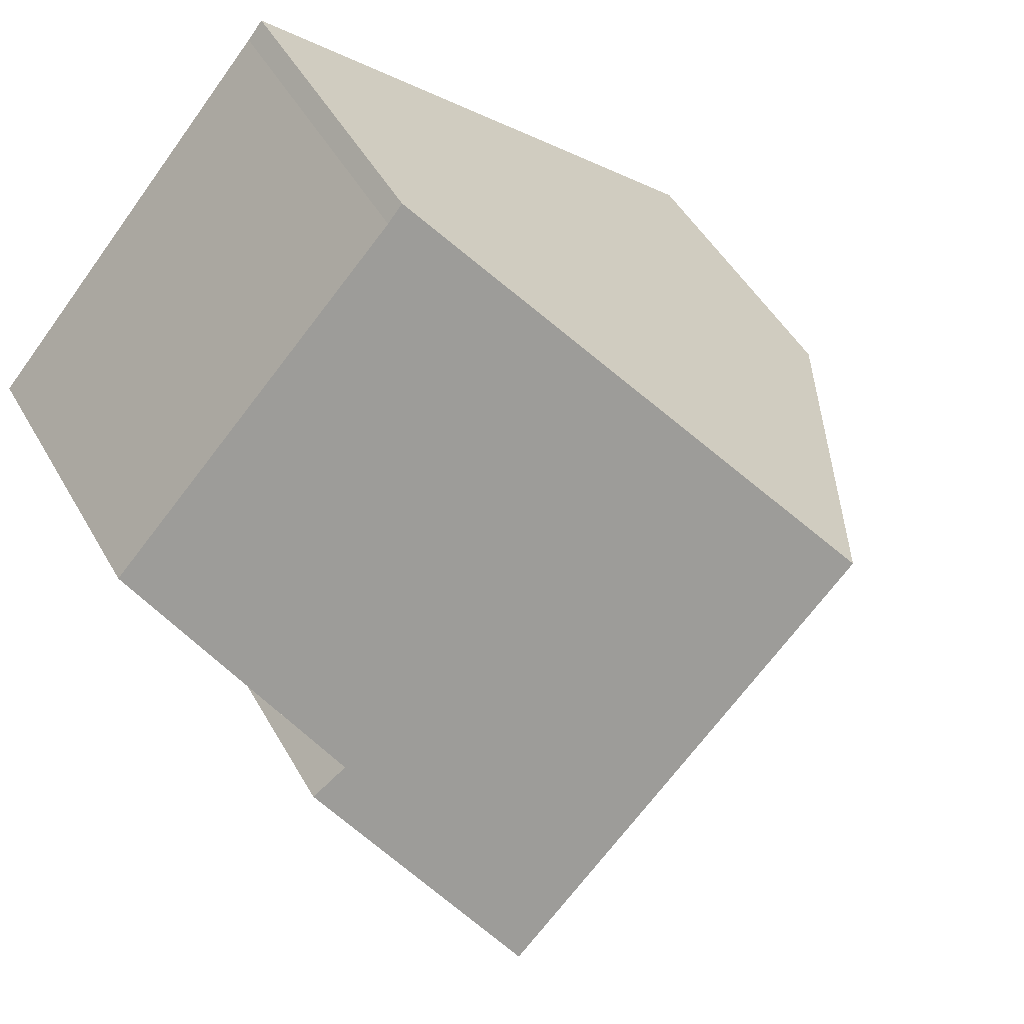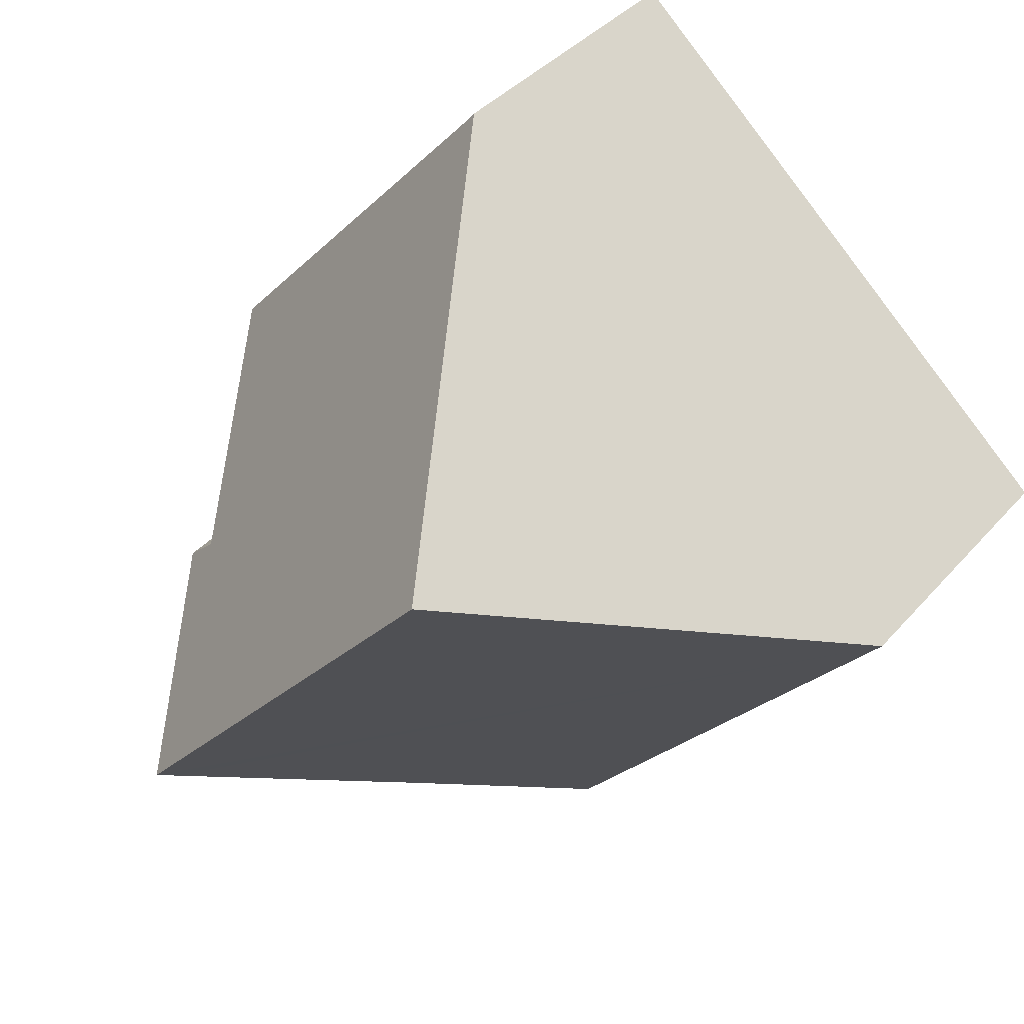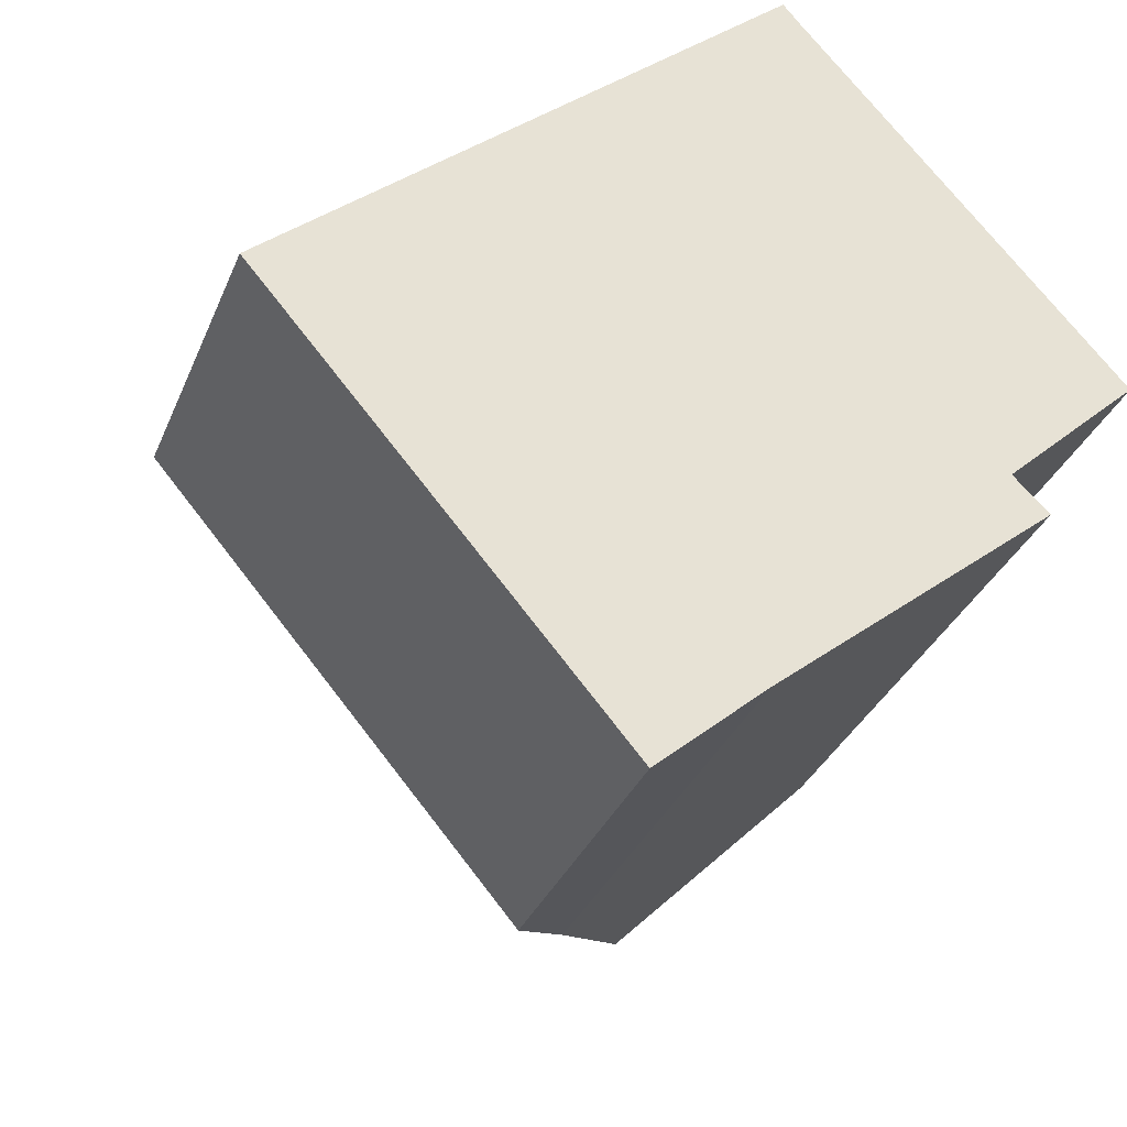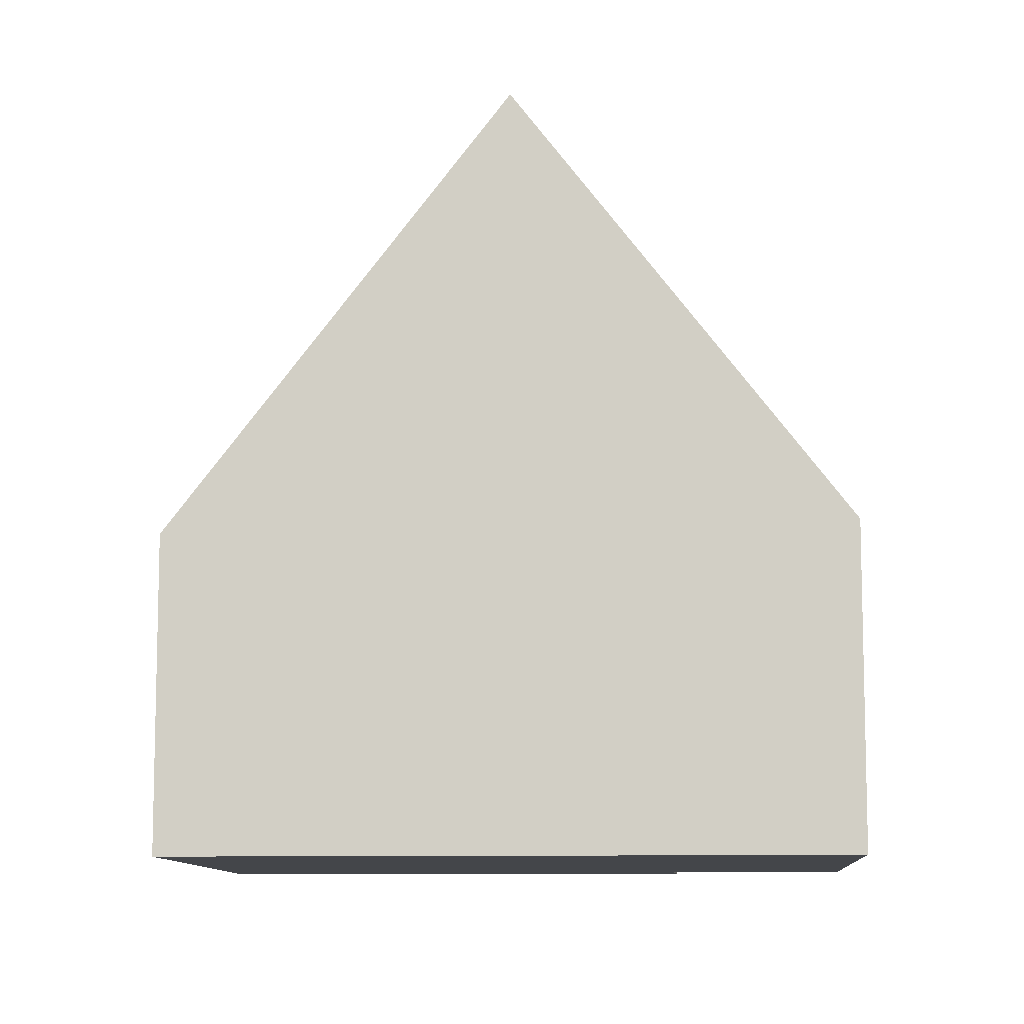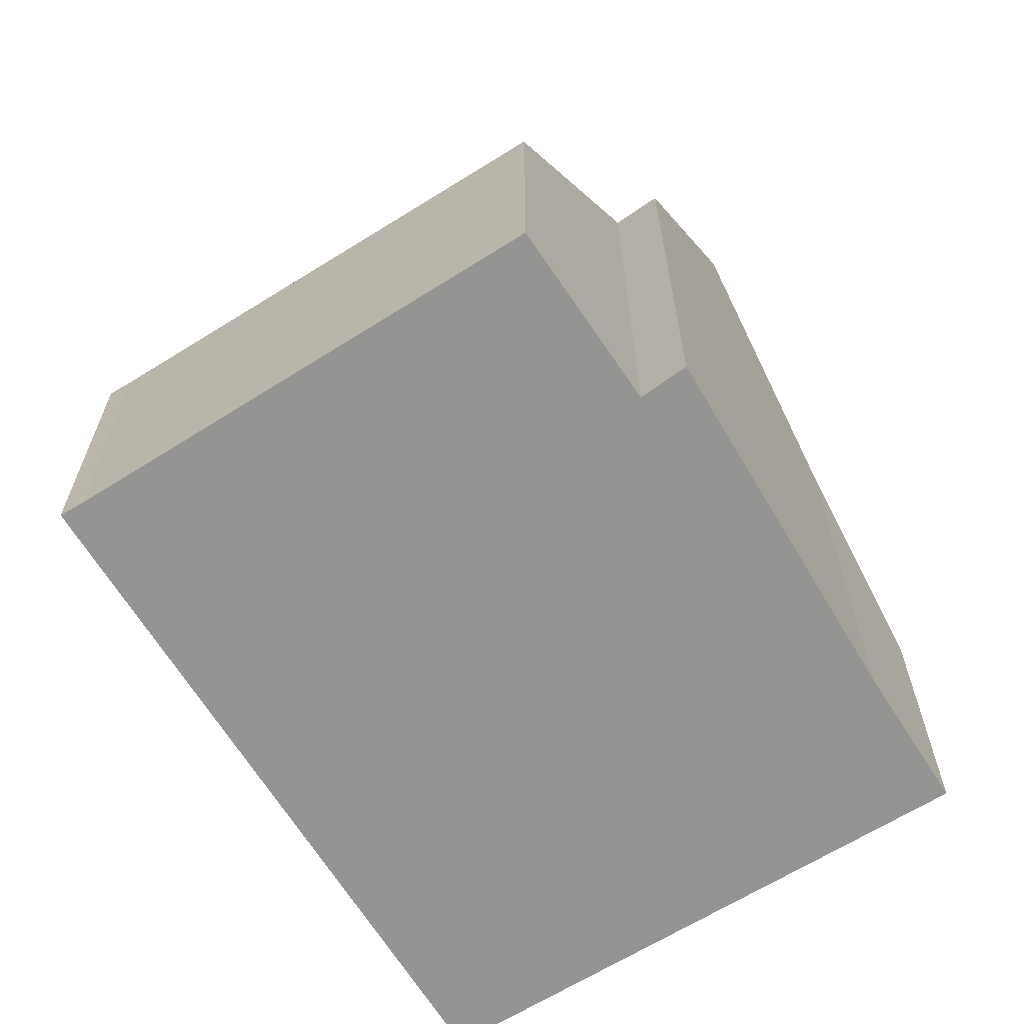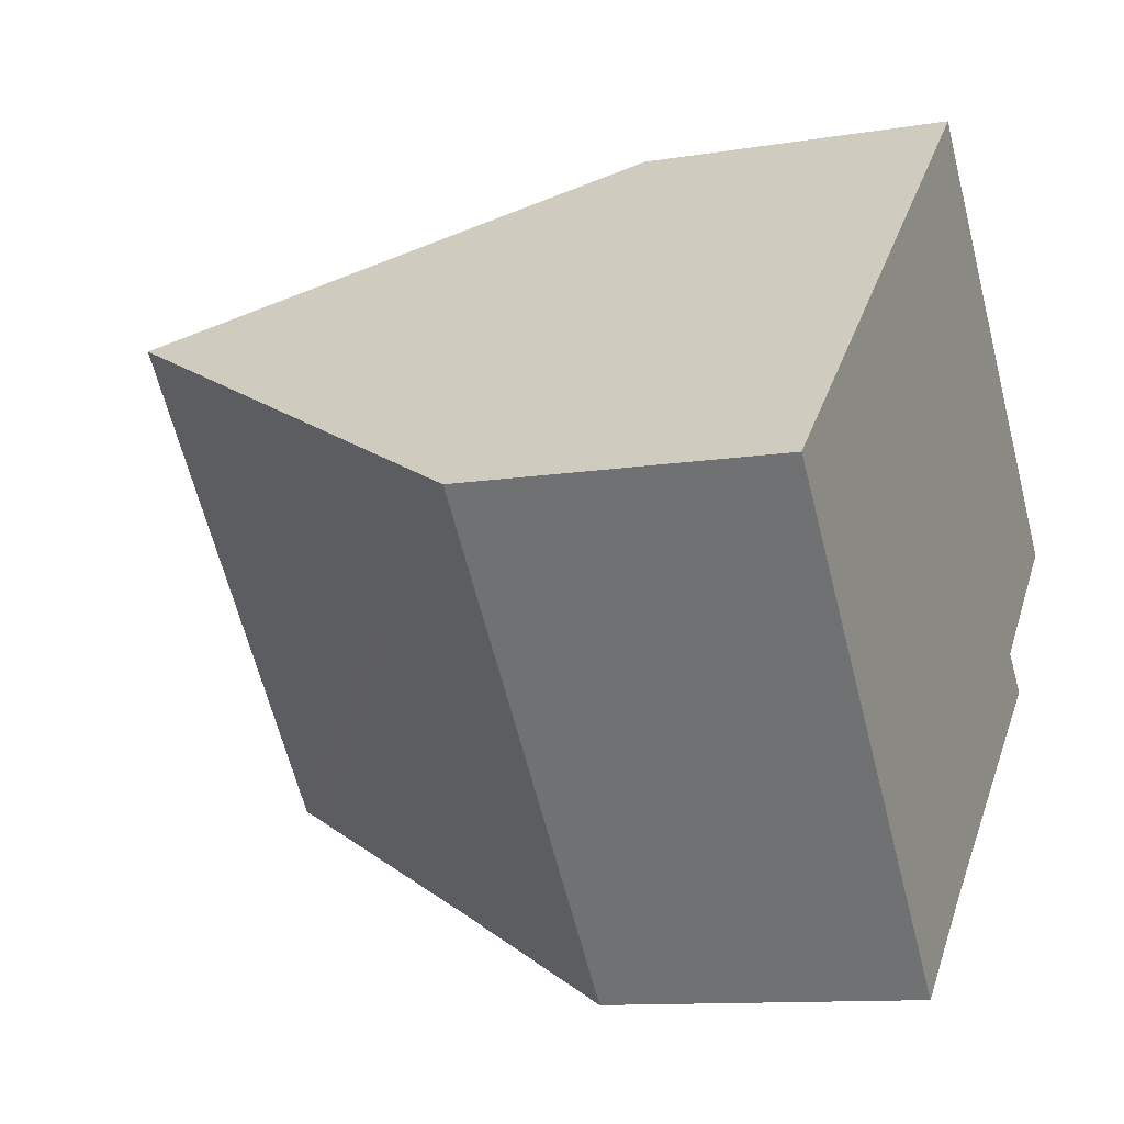
<metadata>
{"format":"obj","ext":"obj","renderer":"f3d","projection":"perspective","resolution":1024,"background":"white","views":[{"elev":48.3,"azim":151.6,"up":"+Z"},{"elev":38.9,"azim":-143.7,"up":"+Z"},{"elev":-32.8,"azim":-20.0,"up":"+Z"},{"elev":-9.8,"azim":-37.6,"up":"+Y"},{"elev":-67.0,"azim":80.8,"up":"+Y"},{"elev":-11.2,"azim":-67.9,"up":"+Z"}]}
</metadata>
<code>
v  0 4.112 2.518e-16
v  6.113 6.551 -4.229
v  4.691 4.112 -5.486
v  7.983 9.674 -2.676
v  8.123 9.909 -2.559
v  3.386 9.909 2.981
v  0.161 4.388 0.142
v  6.713 4.212 5.91
v  6.922 4.217 5.66
v  9.319 7.205 -0.72
v  11.1 4.07 0.954
v  9.785 7.132 -1.178
v  9.785 7.213e-17 -1.178
v  6.113 2.59e-16 -4.229
v  8.123 1.567e-16 -2.559
v  7.983 1.639e-16 -2.676
v  4.691 3.359e-16 -5.486
v  9.319 4.409e-17 -0.72
v  11.1 -5.842e-17 0.954
v  0 0 0
v  0.161 -8.695e-18 0.142
v  3.386 -1.825e-16 2.981
v  6.713 -3.619e-16 5.91
v  6.922 -3.466e-16 5.66
g defaultobject
f 1 2 3
f 2 1 4
f 4 1 5
f 5 1 6
f 6 1 7
f 8 5 6
f 5 8 9
f 5 9 10
f 10 9 11
f 5 10 12
f 12 4 5
f 4 12 2
f 2 12 13
f 2 13 14
f 14 13 15
f 14 15 16
f 14 3 2
f 3 14 17
f 11 18 10
f 18 11 19
f 17 1 3
f 1 17 20
f 7 8 6
f 8 7 1
f 8 1 20
f 8 20 21
f 8 21 22
f 8 22 23
f 8 24 9
f 24 8 23
f 24 11 9
f 11 24 19
f 18 12 10
f 12 18 13
f 22 24 23
f 24 22 19
f 19 22 21
f 19 21 20
f 19 20 18
f 18 20 17
f 18 17 14
f 18 14 13
f 13 14 15
f 15 14 16

</code>
